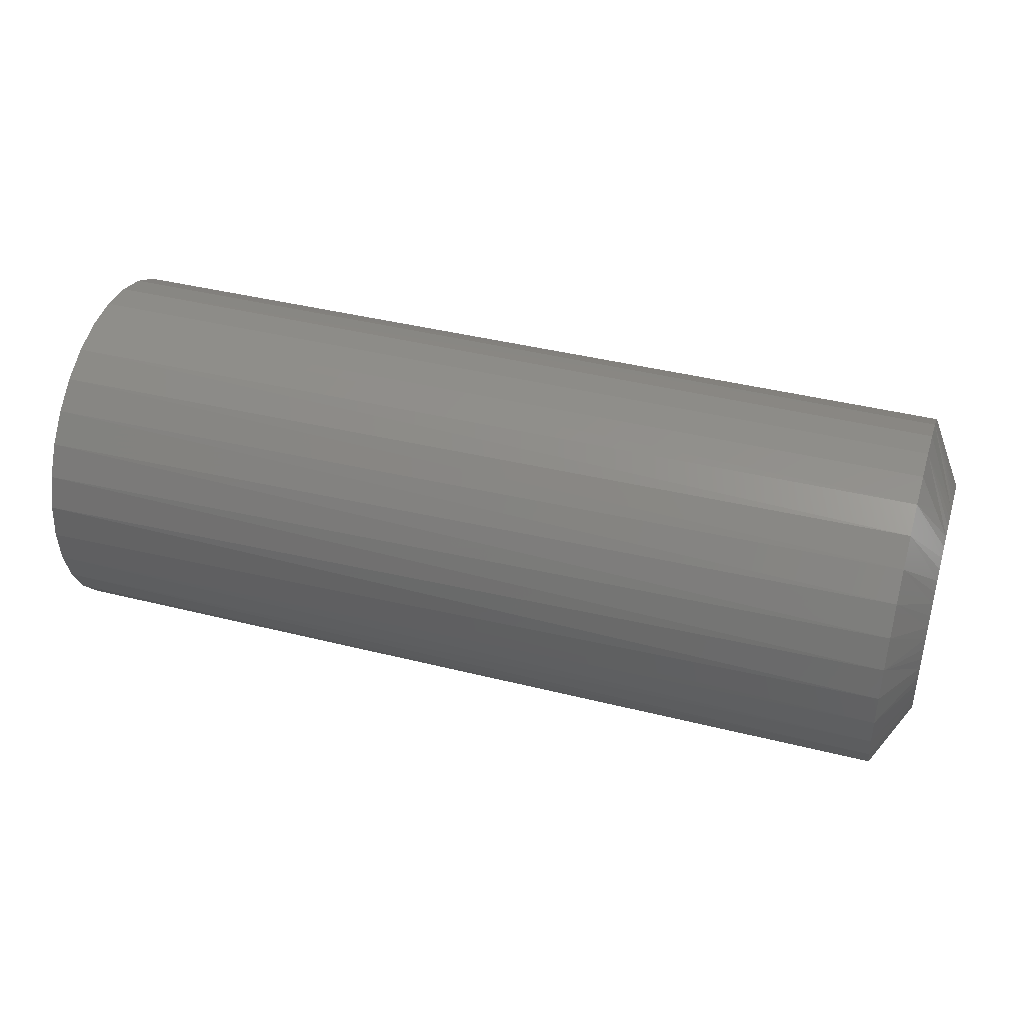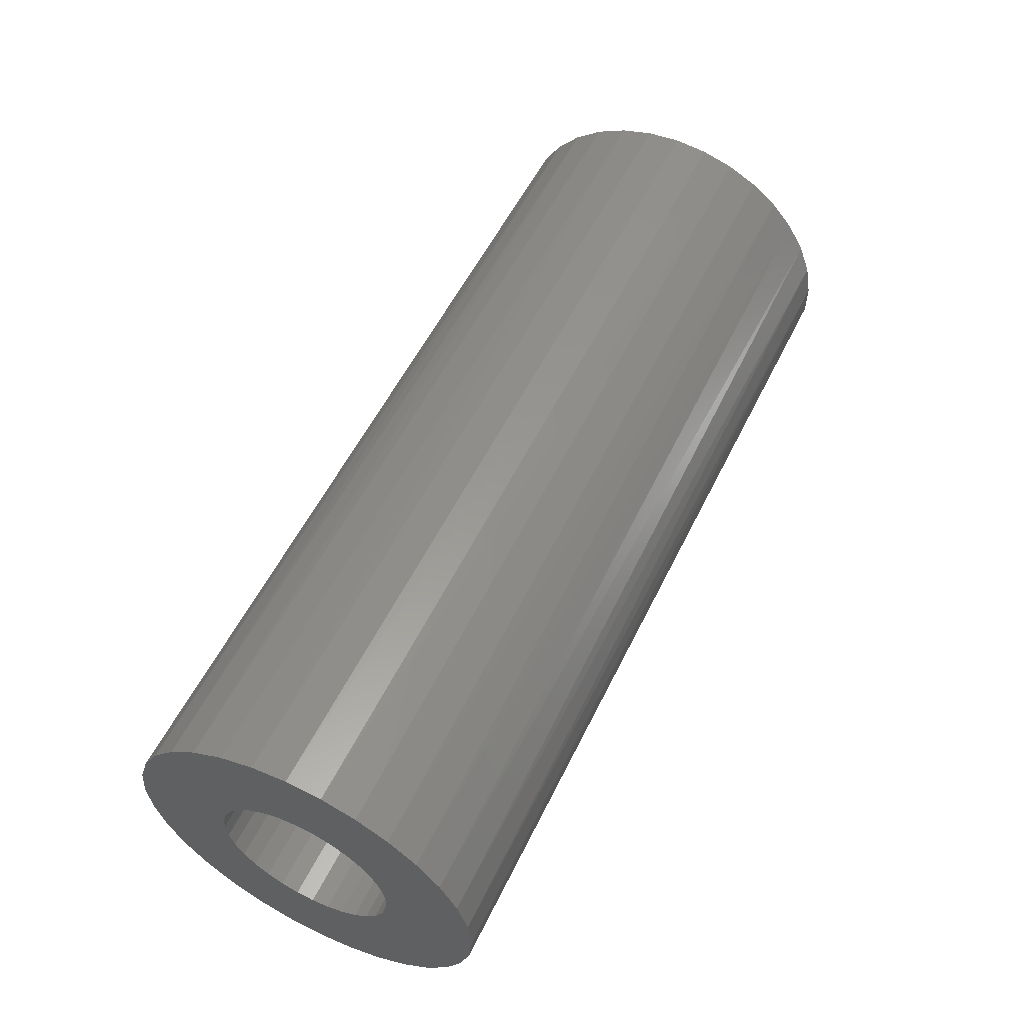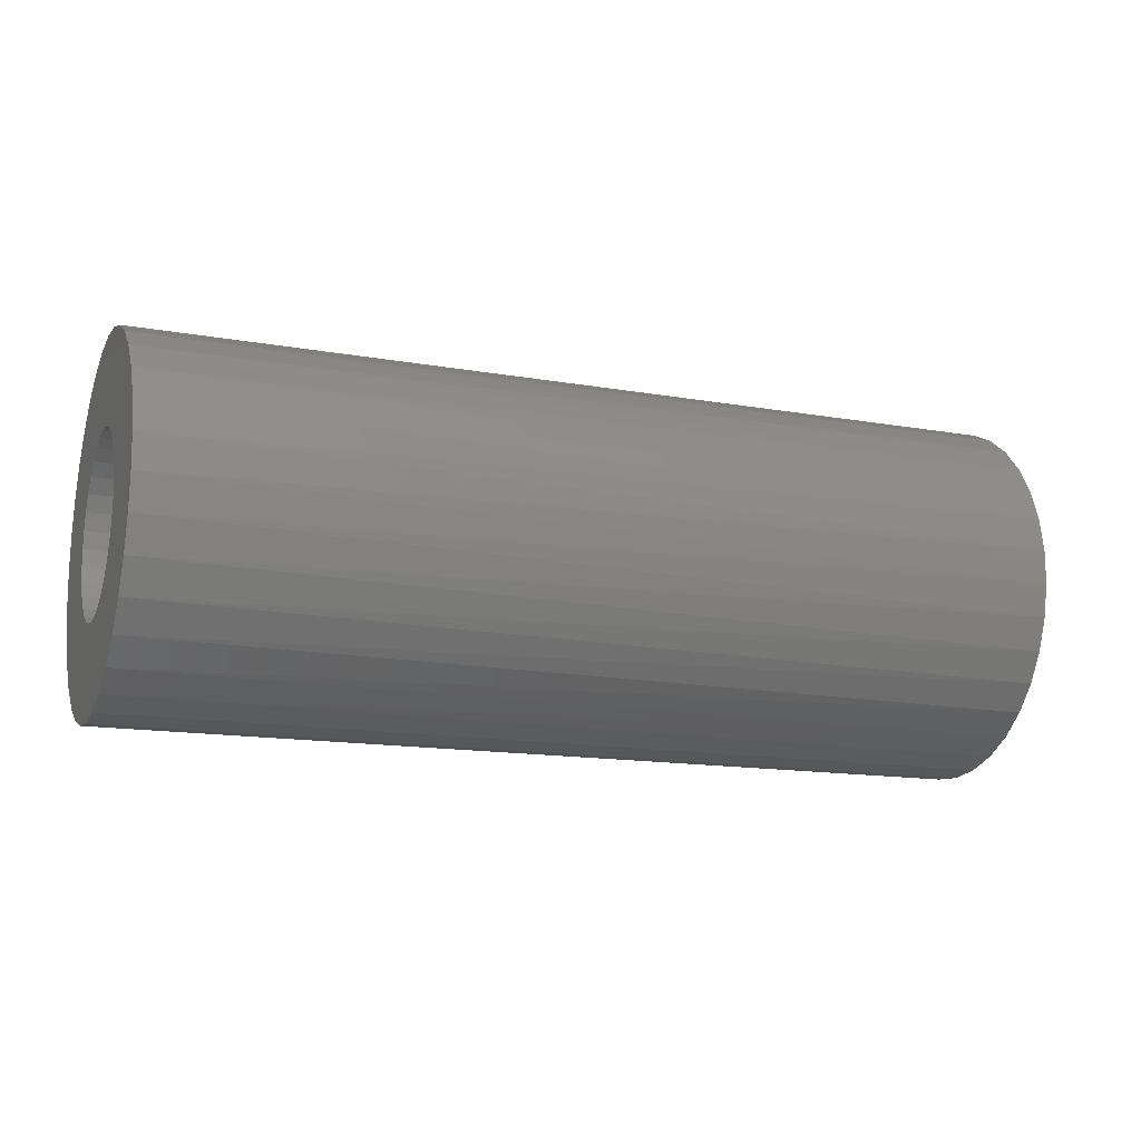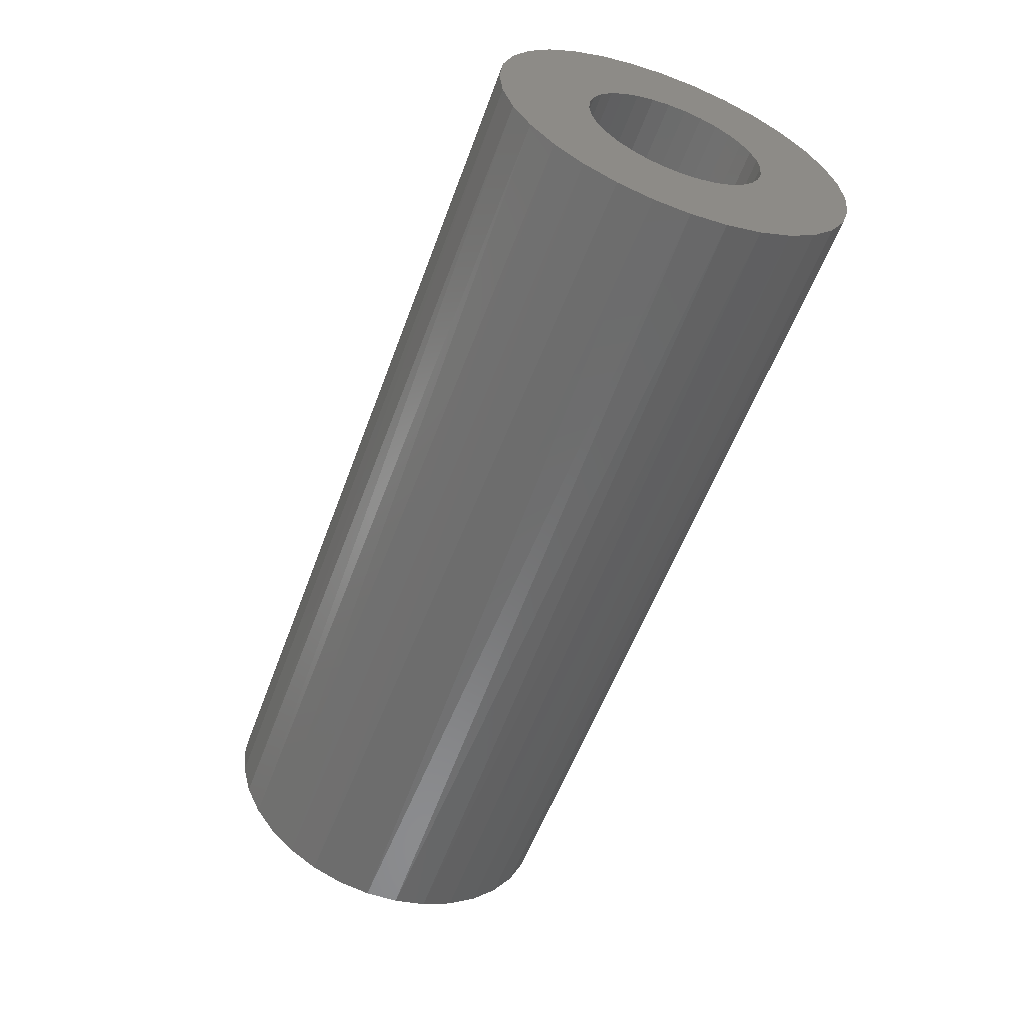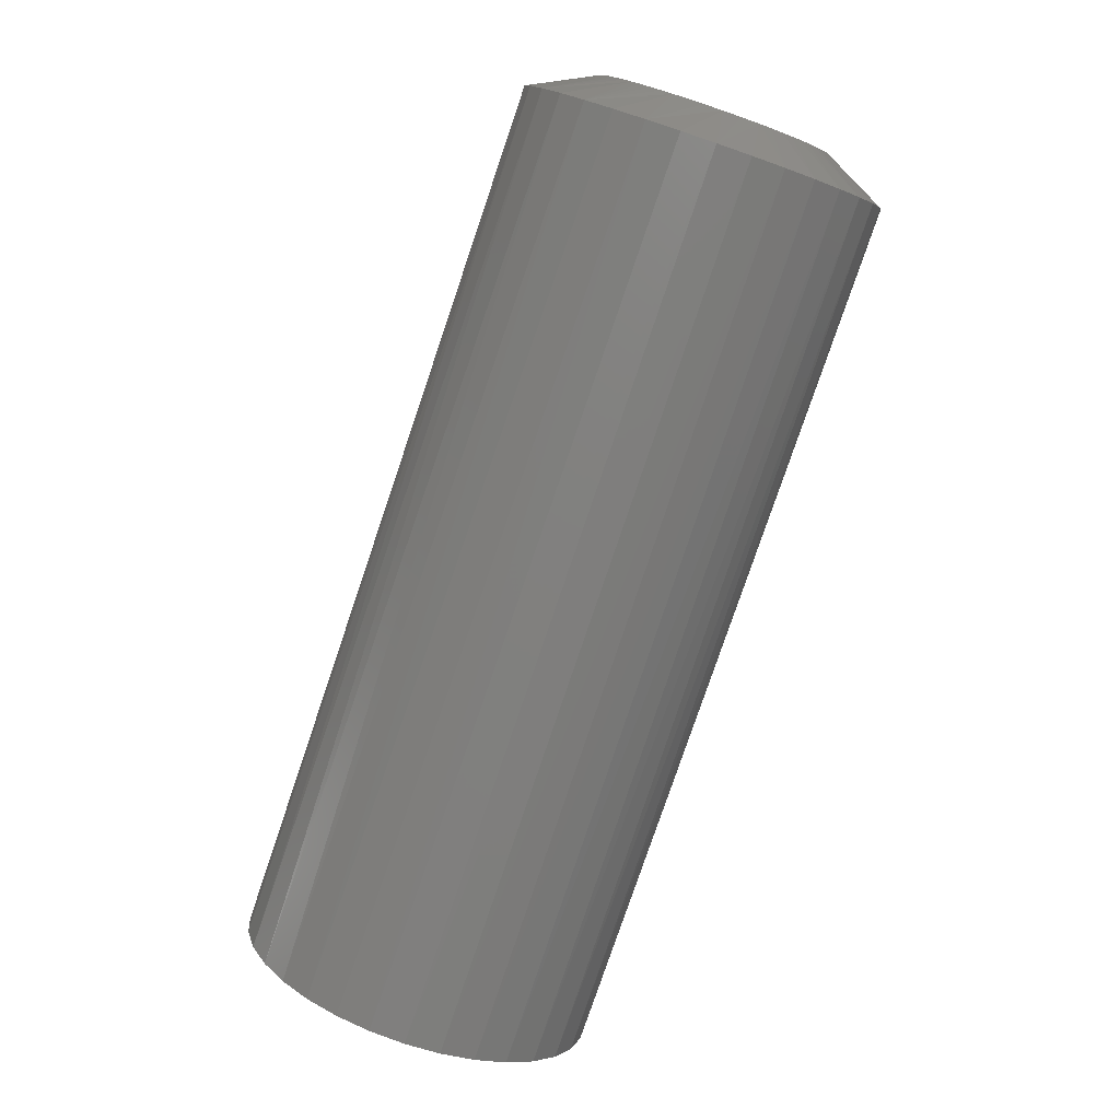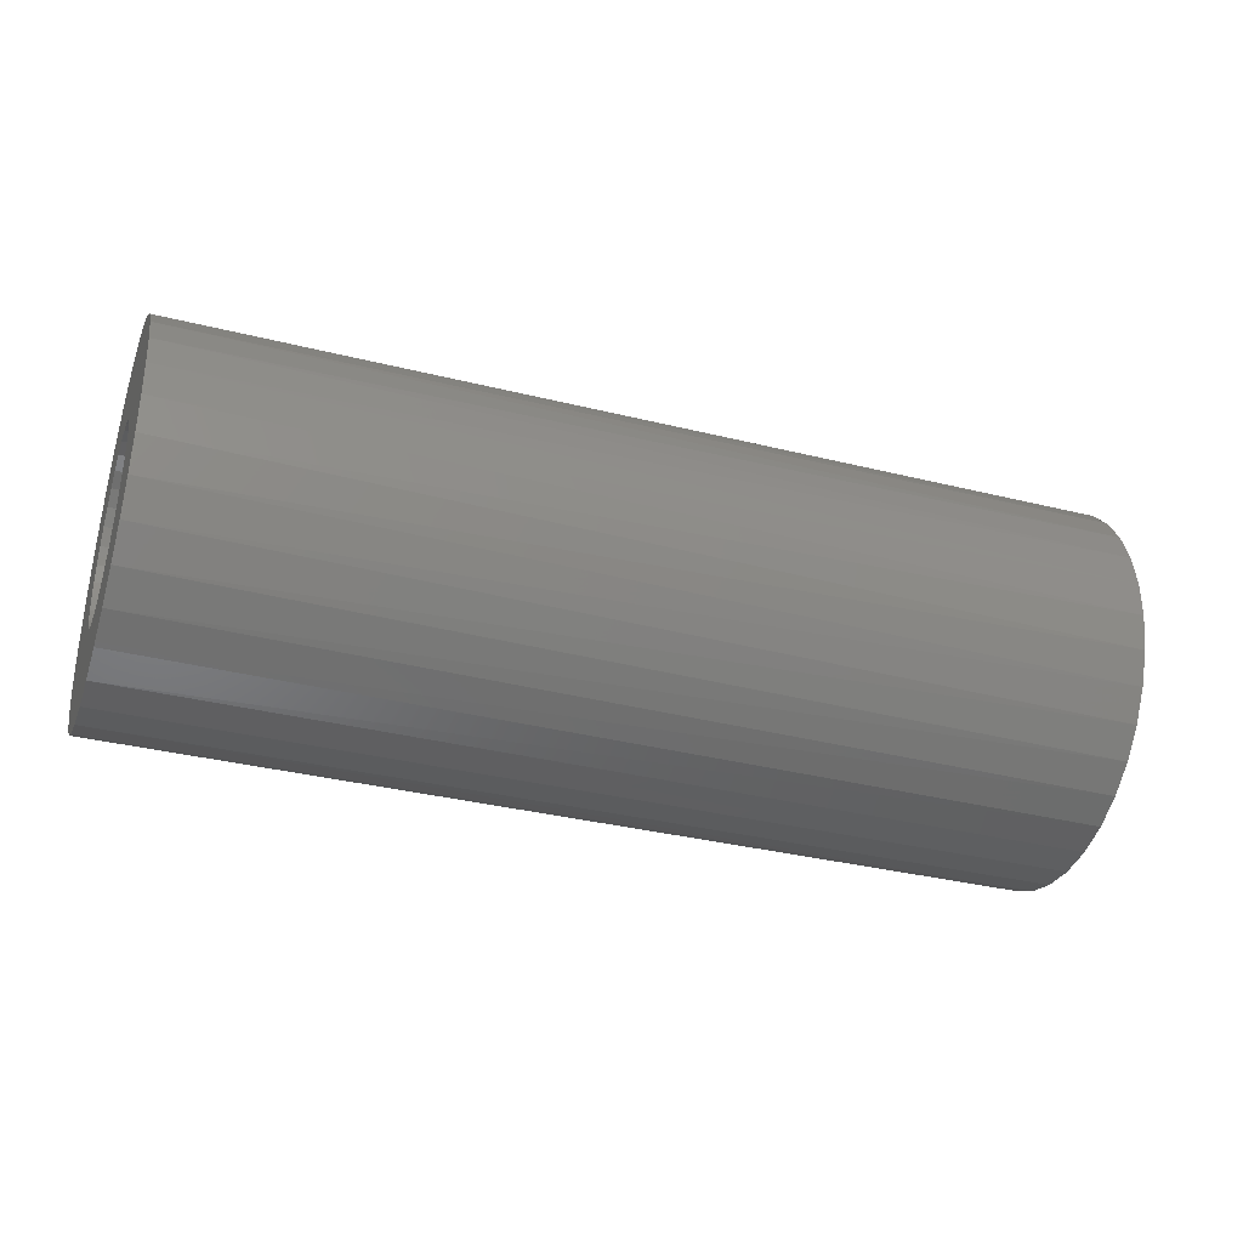
<metadata>
{"format":"stl","ext":"stl","renderer":"f3d","projection":"perspective","resolution":1024,"background":"white","views":[{"elev":40.3,"azim":-162.8,"up":"+Y"},{"elev":55.9,"azim":116.0,"up":"+Y"},{"elev":-14.4,"azim":158.9,"up":"+Y"},{"elev":-57.3,"azim":69.8,"up":"+Z"},{"elev":-79.9,"azim":-108.8,"up":"+Y"},{"elev":-34.0,"azim":161.3,"up":"+Y"}]}
</metadata>
<code>
# stl→obj: 190 verts, 376 faces
v 0.75 -0.06112 -0.04249
v 0.75 -0.1404 -0.05916
v 0.75 -0.05161 -0.05408
v 0.75 -0.04002 -0.06359
v 0.75 0.1453 0.05916
v 0.75 0.04496 0.06359
v 0.75 0.05655 0.05408
v 0.75 0.06606 0.04249
v 0.75 0.05655 -0.05408
v 0.75 0.04496 -0.06359
v 0.75 0.1453 -0.05916
v 0.75 0.002467 0.07648
v 0.75 0.01739 0.07501
v 0.75 0.131 0.08589
v 0.75 0.1118 0.1093
v 0.75 0.08836 0.1285
v 0.75 0.06163 0.1428
v 0.75 0.03263 0.1516
v 0.75 0.002467 0.1546
v 0.75 -0.02769 0.1516
v 0.75 -0.0567 0.1428
v 0.75 -0.08343 0.1285
v 0.75 -0.1069 0.1093
v 0.75 -0.1261 0.08589
v 0.75 -0.1404 0.05916
v 0.75 -0.04002 0.06359
v 0.75 -0.0268 0.07066
v 0.75 -0.01245 0.07501
v 0.75 -0.1492 0.03016
v 0.75 -0.06112 0.04249
v 0.75 -0.05161 0.05408
v 0.75 -0.1261 -0.08589
v 0.75 -0.1069 -0.1093
v 0.75 0.002467 -0.07648
v 0.75 -0.01245 -0.07501
v 0.75 -0.0268 -0.07066
v 0.75 -0.08343 -0.1285
v 0.75 -0.0567 -0.1428
v 0.75 -0.02769 -0.1516
v 0.75 0.002467 -0.1546
v 0.75 0.03263 -0.1516
v 0.75 0.06163 -0.1428
v 0.75 0.08836 -0.1285
v 0.75 0.1118 -0.1093
v 0.75 0.131 -0.08589
v 0.75 0.03173 0.07066
v 0.75 0.03173 -0.07066
v 0.75 0.01739 -0.07501
v 0.75 -0.1521 8.256e-17
v 0.75 -0.07254 0.01492
v 0.75 -0.06819 0.02927
v 0.75 -0.1492 -0.03016
v 0.75 -0.07254 -0.01492
v 0.75 -0.07401 -4.535e-19
v 0.75 -0.06819 -0.02927
v 0.75 0.1541 0.03016
v 0.75 0.07313 0.02927
v 0.75 0.1571 -2.397e-17
v 0.75 0.07748 0.01492
v 0.75 0.07895 -1.919e-17
v 0.75 0.1541 -0.03016
v 0.75 0.07748 -0.01492
v 0.75 0.07313 -0.02927
v 0.75 0.06606 -0.04249
v 0.04688 0.002467 -0.07648
v 0.04688 0.01739 -0.07501
v 0.04688 0.03173 -0.07066
v 0.04688 0.04496 -0.06359
v 0.04688 0.05655 -0.05408
v 0.04688 0.06606 -0.04249
v 0.04688 0.07313 -0.02927
v 0.04688 0.07748 -0.01492
v 0.04688 0.07895 -1.919e-17
v 0.04688 -0.01245 -0.07501
v 0.04688 -0.0268 -0.07066
v 0.04688 -0.04002 -0.06359
v 0.04688 -0.05161 -0.05408
v 0.04688 -0.06112 -0.04249
v 0.04688 -0.06819 -0.02927
v 0.04688 -0.07254 -0.01492
v 0.04688 -0.07401 -4.535e-19
v 0.04688 0.002467 0.07648
v 0.04688 -0.01245 0.07501
v 0.04688 -0.0268 0.07066
v 0.04688 -0.04002 0.06359
v 0.04688 -0.05161 0.05408
v 0.04688 -0.06112 0.04249
v 0.04688 -0.06819 0.02927
v 0.04688 -0.07254 0.01492
v 0.04688 0.01739 0.07501
v 0.04688 0.03173 0.07066
v 0.04688 0.04496 0.06359
v 0.04688 0.05655 0.05408
v 0.04688 0.06606 0.04249
v 0.04688 0.07313 0.02927
v 0.04688 0.07748 0.01492
v -0.003689 0.1466 -0.05585
v -0.003689 0.1339 -0.08139
v -0.003689 0.1167 -0.1042
v -0.003689 0.09564 -0.1234
v -0.003689 0.07138 -0.1384
v -0.003689 0.04478 -0.1487
v -0.003689 0.01673 -0.1539
v -0.003689 -0.0118 -0.1539
v -0.003689 -0.03984 -0.1487
v -0.003689 -0.06645 -0.1384
v -0.003689 -0.0907 -0.1234
v -0.003689 -0.1118 -0.1042
v -0.003689 -0.129 -0.08139
v -0.003689 -0.1417 -0.05585
v -0.003689 0.1571 1.824e-13
v -0.003689 0.1544 -0.02841
v -0.003689 -0.1521 9.691e-13
v -0.003689 -0.1495 -0.02841
v -0.003689 -0.1417 0.05585
v -0.003689 -0.129 0.08139
v -0.003689 -0.1118 0.1042
v -0.003689 -0.0907 0.1234
v -0.003689 -0.06645 0.1384
v -0.003689 -0.03984 0.1487
v -0.003689 -0.0118 0.1539
v -0.003689 0.01673 0.1539
v -0.003689 0.04478 0.1487
v -0.003689 0.07138 0.1384
v -0.003689 0.09564 0.1234
v -0.003689 0.1167 0.1042
v -0.003689 0.1339 0.08139
v -0.003689 0.1466 0.05585
v -0.003689 -0.1495 0.02841
v -0.003689 0.1544 0.02841
v -0.03125 0.01803 0.09826
v -0.03125 -0.01178 0.09847
v -0.03125 -0.001847 0.09939
v -0.03125 0.00812 0.09932
v -0.03125 -0.02157 0.09656
v -0.03125 0.02778 0.09621
v -0.03125 -0.03113 0.09367
v -0.03125 0.03728 0.0932
v -0.03125 -0.04036 0.08983
v -0.03125 0.04644 0.08925
v -0.03125 -0.04917 0.08508
v -0.03125 0.05516 0.08441
v -0.03125 -0.05747 0.07944
v -0.03125 0.06336 0.07871
v -0.03125 -0.06518 0.07298
v -0.03125 0.07096 0.0722
v -0.03125 -0.07221 0.06576
v -0.03125 0.07787 0.06496
v -0.03125 -0.07849 0.05784
v -0.03125 0.08402 0.05703
v -0.03125 -0.08395 0.0493
v -0.03125 0.08936 0.04851
v -0.03125 -0.08852 0.04024
v -0.03125 0.09381 0.03946
v -0.03125 -0.09215 0.03074
v -0.03125 0.09733 0.02999
v -0.03125 -0.09579 0.01556
v -0.03125 0.09989 0.02019
v -0.03125 0.09989 -0.02019
v -0.03125 -0.09579 -0.01556
v -0.03125 0.1014 -0.01015
v -0.03125 -0.09215 -0.03074
v -0.03125 0.09733 -0.02999
v -0.03125 -0.08852 -0.04024
v -0.03125 0.09381 -0.03946
v -0.03125 -0.08395 -0.0493
v -0.03125 0.08936 -0.04851
v -0.03125 -0.07849 -0.05784
v -0.03125 0.08402 -0.05703
v -0.03125 -0.07221 -0.06576
v -0.03125 0.07787 -0.06496
v -0.03125 -0.06518 -0.07298
v -0.03125 0.07096 -0.0722
v -0.03125 -0.05747 -0.07944
v -0.03125 0.06336 -0.07871
v -0.03125 -0.04917 -0.08508
v -0.03125 0.05516 -0.08441
v -0.03125 -0.04036 -0.08983
v -0.03125 0.04644 -0.08925
v -0.03125 -0.03113 -0.09367
v -0.03125 0.03728 -0.0932
v -0.03125 -0.02157 -0.09656
v -0.03125 0.02778 -0.09621
v -0.03125 -0.01178 -0.09847
v -0.03125 0.01803 -0.09826
v -0.03125 -0.001847 -0.09939
v -0.03125 0.008121 -0.09932
v -0.03125 0.1014 0.01015
v -0.03125 0.1019 -7.918e-13
v -0.03125 -0.09702 -3.734e-07
f 1 2 3
f 3 2 4
f 5 6 7
f 5 7 8
f 9 10 11
f 12 13 14
f 12 14 15
f 12 15 16
f 12 16 17
f 12 17 18
f 12 18 19
f 12 19 20
f 12 20 21
f 12 21 22
f 12 22 23
f 12 23 24
f 24 25 26
f 24 26 27
f 24 27 28
f 24 28 12
f 25 29 30
f 25 30 31
f 25 31 26
f 32 33 34
f 32 34 35
f 32 35 36
f 32 36 4
f 32 4 2
f 34 33 37
f 34 37 38
f 34 38 39
f 34 39 40
f 34 40 41
f 34 41 42
f 34 42 43
f 34 43 44
f 34 44 45
f 14 13 46
f 14 46 6
f 14 6 5
f 45 11 10
f 45 10 47
f 45 47 48
f 45 48 34
f 49 50 29
f 29 50 51
f 29 51 30
f 52 53 49
f 49 53 54
f 49 54 50
f 2 1 52
f 52 1 55
f 52 55 53
f 5 8 56
f 56 8 57
f 56 57 58
f 58 57 59
f 58 59 60
f 58 60 61
f 61 60 62
f 61 62 63
f 61 63 11
f 11 63 64
f 11 64 9
f 65 48 66
f 66 48 47
f 66 47 67
f 67 47 10
f 67 10 68
f 68 10 9
f 68 9 69
f 69 9 64
f 69 64 70
f 70 64 63
f 70 63 71
f 71 63 62
f 71 62 72
f 72 62 60
f 72 60 73
f 48 65 34
f 34 65 74
f 34 74 35
f 35 74 75
f 35 75 36
f 36 75 76
f 36 76 4
f 4 76 77
f 4 77 3
f 3 77 78
f 3 78 1
f 1 78 79
f 1 79 55
f 55 79 80
f 55 80 53
f 53 80 81
f 53 81 54
f 82 28 83
f 83 28 27
f 83 27 84
f 84 27 26
f 84 26 85
f 85 26 31
f 85 31 86
f 86 31 30
f 86 30 87
f 87 30 51
f 87 51 88
f 88 51 50
f 88 50 89
f 89 50 54
f 89 54 81
f 28 82 12
f 12 82 90
f 12 90 13
f 13 90 91
f 13 91 46
f 46 91 92
f 46 92 6
f 6 92 93
f 6 93 7
f 7 93 94
f 7 94 8
f 8 94 95
f 8 95 57
f 57 95 96
f 57 96 59
f 59 96 73
f 59 73 60
f 61 11 97
f 98 97 11
f 11 45 98
f 99 98 45
f 45 44 99
f 100 99 44
f 44 43 100
f 101 100 43
f 43 42 101
f 102 101 42
f 42 41 102
f 103 102 41
f 41 40 103
f 104 103 40
f 40 39 104
f 104 39 105
f 105 39 38
f 105 38 106
f 106 38 37
f 106 37 107
f 107 37 33
f 107 33 108
f 108 33 32
f 108 32 109
f 109 32 2
f 109 2 110
f 110 2 52
f 111 58 112
f 112 58 61
f 112 61 97
f 49 113 52
f 52 113 114
f 52 114 110
f 29 25 115
f 116 115 25
f 25 24 116
f 117 116 24
f 24 23 117
f 118 117 23
f 23 22 118
f 119 118 22
f 22 21 119
f 120 119 21
f 21 20 120
f 121 120 20
f 20 19 121
f 121 19 122
f 122 19 18
f 122 18 123
f 123 18 17
f 123 17 124
f 124 17 16
f 124 16 125
f 125 16 15
f 125 15 126
f 126 15 14
f 126 14 127
f 127 14 5
f 127 5 128
f 128 5 56
f 113 49 129
f 129 49 29
f 129 29 115
f 58 111 56
f 56 111 130
f 56 130 128
f 131 132 133
f 133 134 131
f 131 135 132
f 136 135 131
f 137 135 136
f 138 137 136
f 139 137 138
f 140 139 138
f 141 139 140
f 142 141 140
f 143 141 142
f 144 143 142
f 145 143 144
f 146 145 144
f 147 145 146
f 148 147 146
f 149 147 148
f 150 149 148
f 151 149 150
f 152 151 150
f 153 151 152
f 154 153 152
f 155 153 154
f 156 155 154
f 157 155 156
f 156 158 157
f 159 160 161
f 162 160 159
f 163 162 159
f 164 162 163
f 165 164 163
f 166 164 165
f 167 166 165
f 168 166 167
f 169 168 167
f 170 168 169
f 171 170 169
f 172 170 171
f 173 172 171
f 174 172 173
f 175 174 173
f 176 174 175
f 177 176 175
f 178 176 177
f 179 178 177
f 180 178 179
f 181 180 179
f 182 180 181
f 183 182 181
f 184 182 183
f 185 184 183
f 185 186 184
f 187 186 185
f 158 188 157
f 157 188 189
f 157 189 190
f 190 189 161
f 190 161 160
f 189 130 111
f 146 124 125
f 138 122 123
f 123 140 138
f 123 124 140
f 140 124 142
f 144 142 124
f 124 146 144
f 133 120 121
f 121 134 133
f 121 122 134
f 134 122 131
f 136 131 122
f 122 138 136
f 139 118 119
f 119 137 139
f 119 120 137
f 137 120 135
f 132 135 120
f 120 133 132
f 147 116 117
f 147 117 145
f 117 118 145
f 145 118 143
f 141 143 118
f 118 139 141
f 129 115 155
f 155 115 153
f 151 153 115
f 115 116 151
f 151 116 149
f 116 147 149
f 113 129 155
f 113 155 157
f 113 157 190
f 128 130 189
f 128 189 188
f 128 188 158
f 128 158 156
f 128 156 154
f 128 154 127
f 126 127 154
f 126 154 152
f 126 152 150
f 126 150 148
f 126 148 146
f 126 146 125
f 109 110 164
f 164 110 162
f 160 162 110
f 172 106 107
f 180 104 105
f 105 178 180
f 105 106 178
f 178 106 176
f 174 176 106
f 106 172 174
f 187 102 103
f 103 186 187
f 103 104 186
f 186 104 184
f 182 184 104
f 104 180 182
f 179 100 101
f 101 181 179
f 101 102 181
f 181 102 183
f 185 183 102
f 102 187 185
f 171 98 99
f 171 99 173
f 175 173 99
f 99 100 175
f 175 100 177
f 100 179 177
f 112 97 163
f 163 97 165
f 167 165 97
f 97 98 167
f 167 98 169
f 98 171 169
f 190 160 110
f 190 110 114
f 190 114 113
f 108 109 164
f 108 164 166
f 108 166 168
f 108 168 170
f 108 170 172
f 108 172 107
f 111 112 163
f 111 163 159
f 111 159 161
f 111 161 189
f 83 90 82
f 90 83 84
f 90 84 91
f 91 84 85
f 91 85 92
f 92 85 86
f 92 86 93
f 69 76 68
f 68 76 75
f 68 75 67
f 67 75 74
f 67 74 66
f 66 74 65
f 93 86 94
f 94 86 87
f 94 87 95
f 95 87 88
f 95 88 96
f 96 88 89
f 96 89 73
f 73 89 81
f 73 81 72
f 72 81 80
f 72 80 71
f 71 80 79
f 71 79 70
f 70 79 78
f 70 78 69
f 69 78 77
f 69 77 76

</code>
